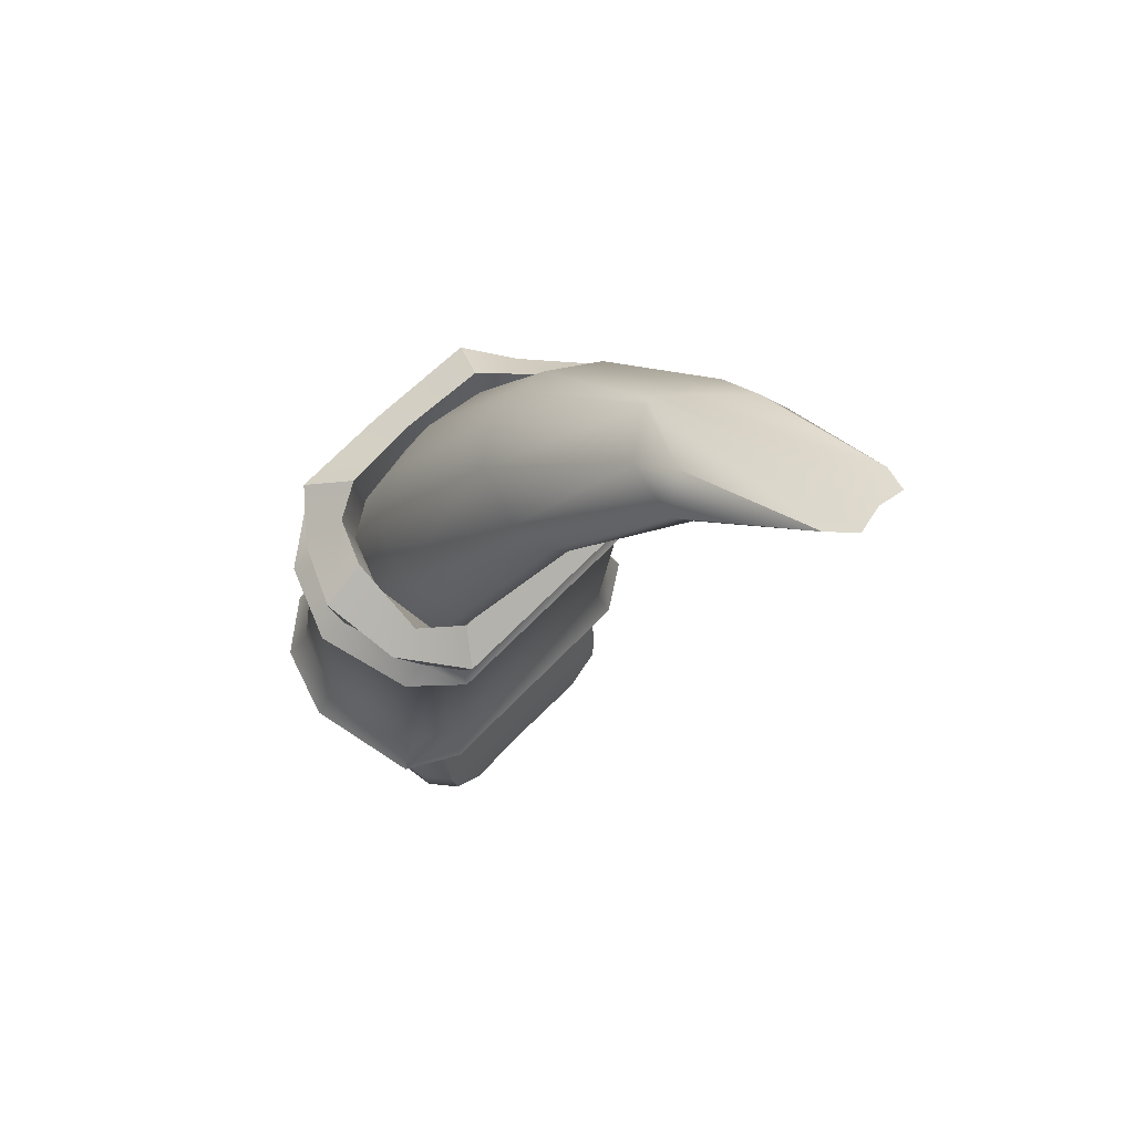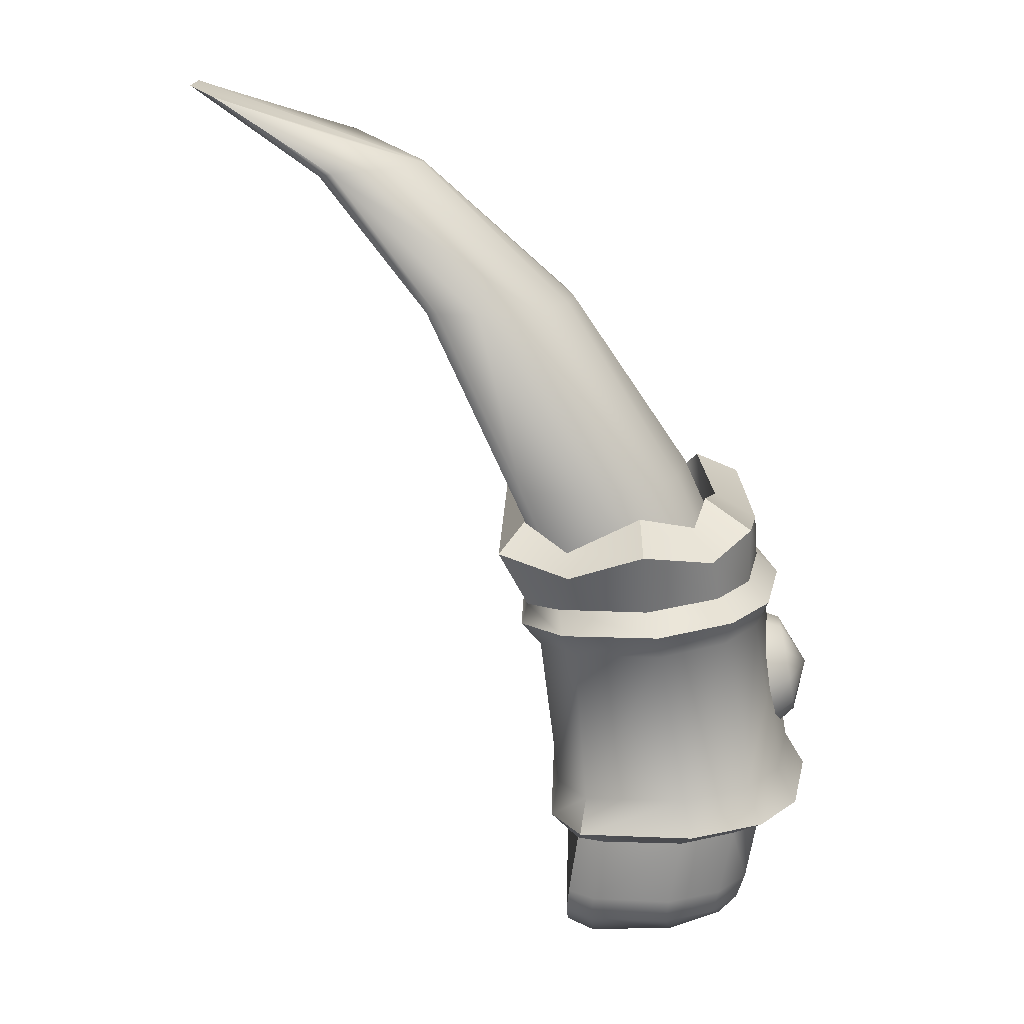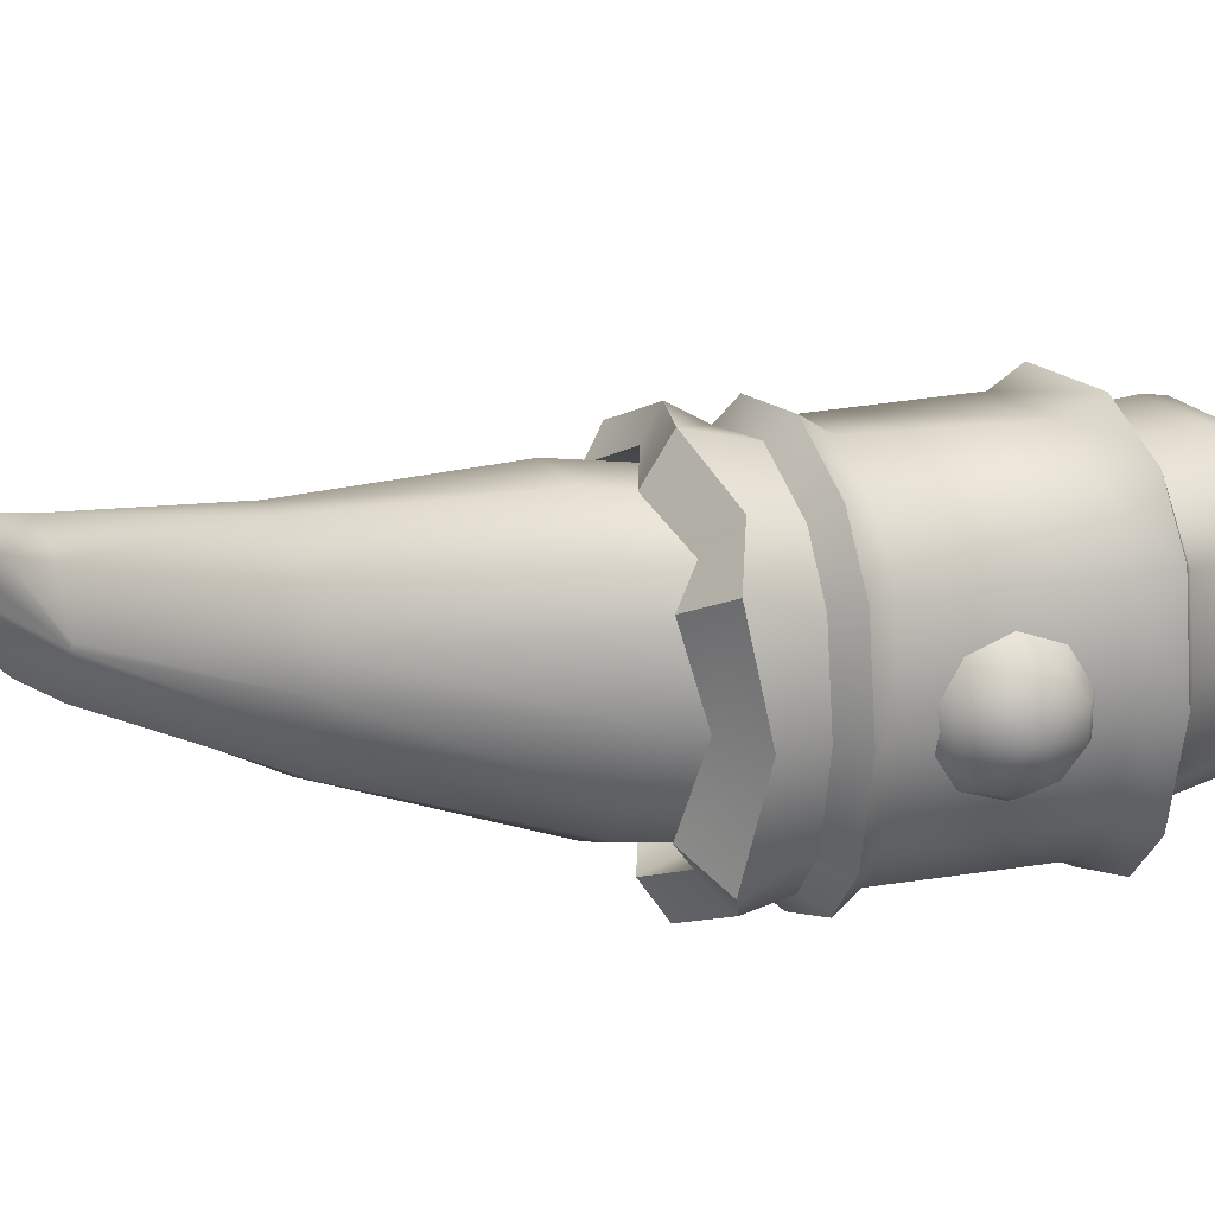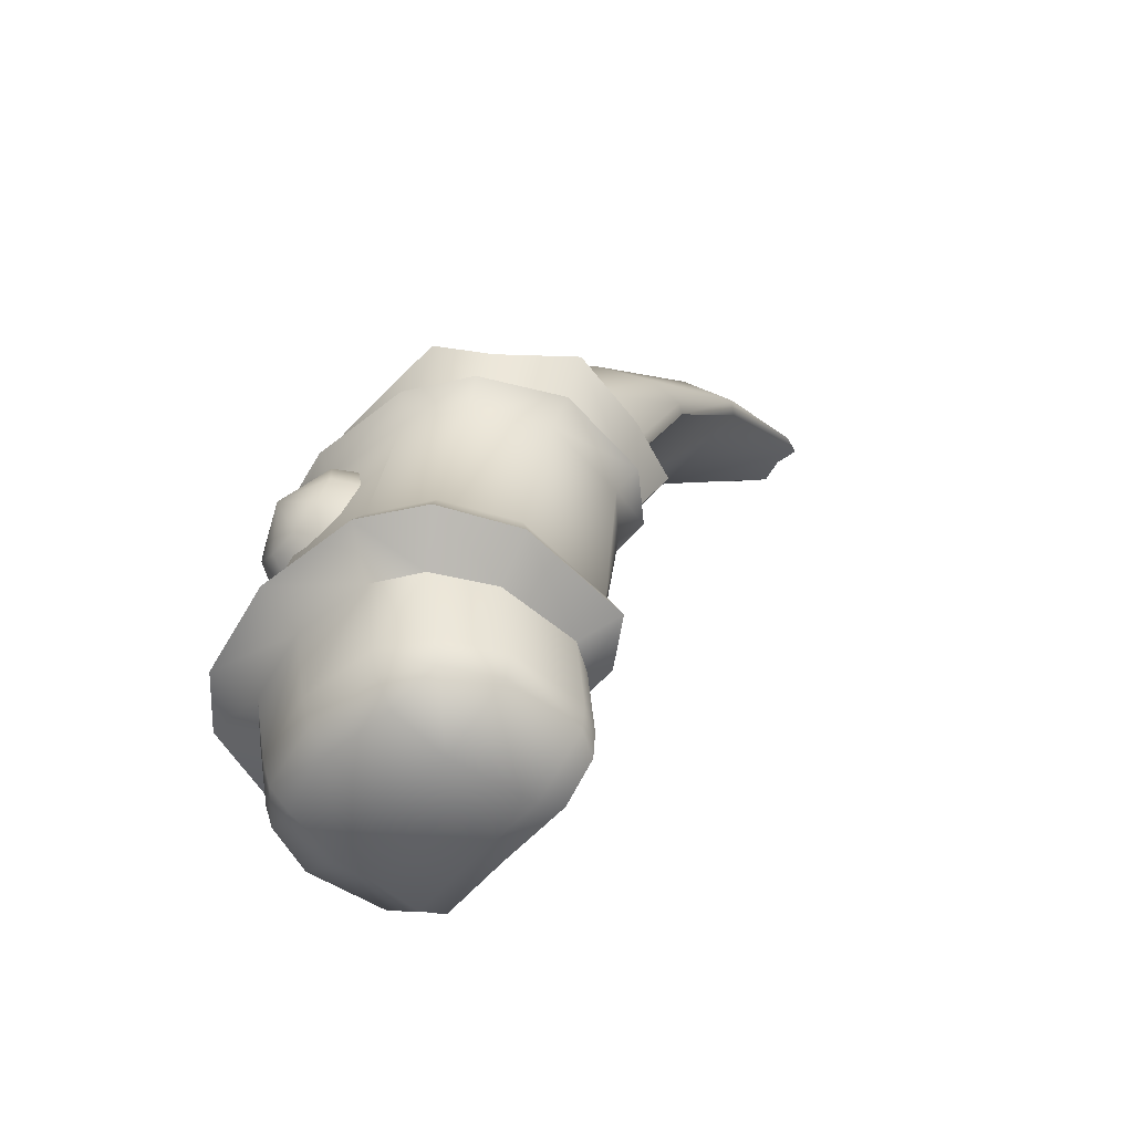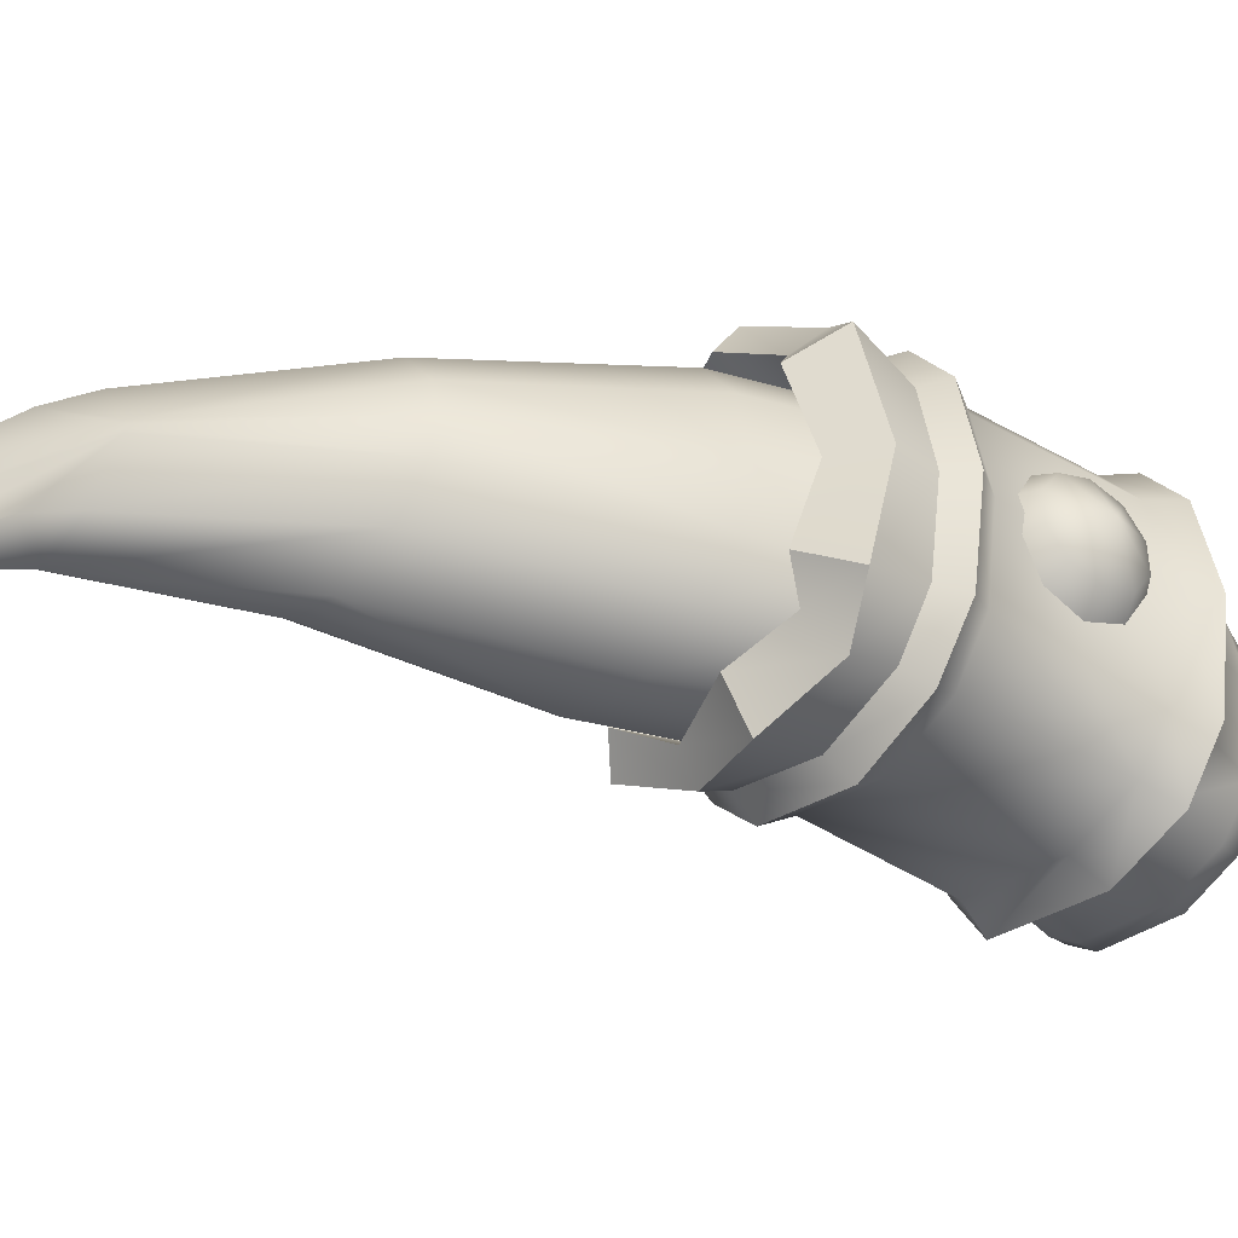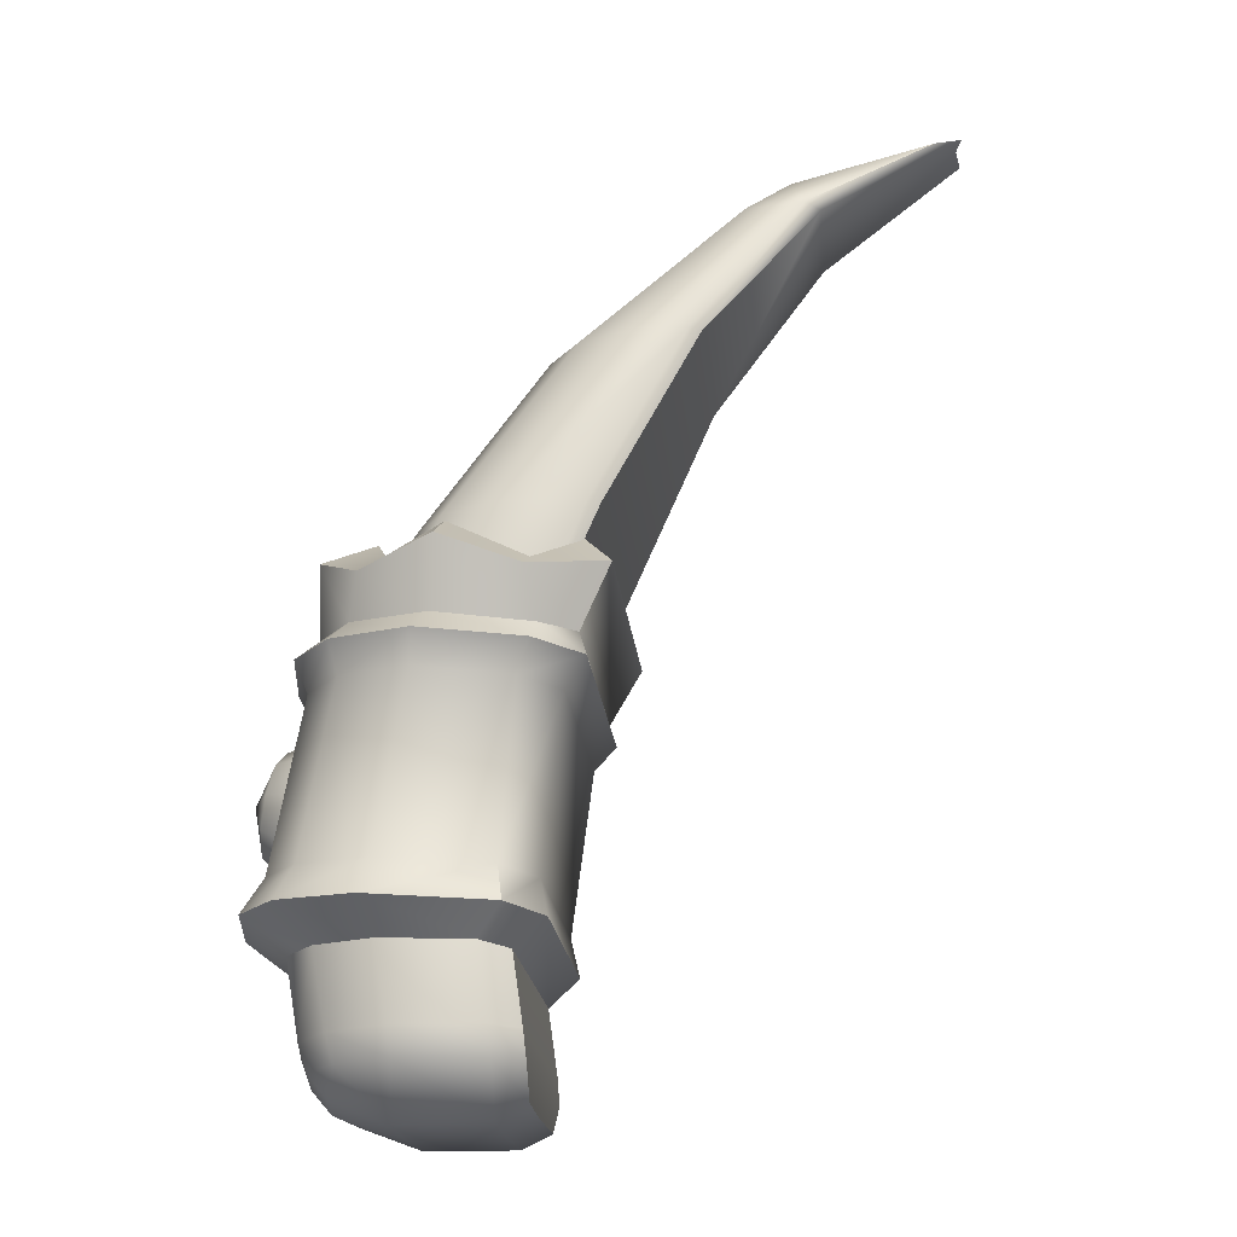
<metadata>
{"format":"obj","ext":"obj","renderer":"f3d","projection":"perspective","resolution":1024,"background":"white","views":[{"elev":59.6,"azim":42.2,"up":"+Y"},{"elev":17.1,"azim":-178.1,"up":"+Y"},{"elev":24.4,"azim":-114.6,"up":"+Z"},{"elev":-52.1,"azim":-38.8,"up":"+Y"},{"elev":-40.1,"azim":-134.9,"up":"+Z"},{"elev":-20.2,"azim":5.5,"up":"+Y"}]}
</metadata>
<code>
o character_vikingArmRight_Cube.4973
v -0.09141 0.7277 -0
v -0.2345 0.6772 0
v -0.3316 0.5899 -0
v -0.4061 0.4799 0
v -0.4459 0.4531 0.07013
v -0.2339 0.6772 -0.003902
v -0.1801 0.6746 -0.04507
v -0.1883 0.6941 -0.03072
v -0.2144 0.6772 -0.03502
v -0.3277 0.5899 -0.02225
v -0.2721 0.5899 -0.06405
v -0.3083 0.5899 -0.04909
v -0.3997 0.4799 -0.04023
v -0.3449 0.4799 -0.08611
v -0.3806 0.4799 -0.06886
v -0.4096 0.4554 0.07334
v -0.4205 0.439 0.09472
v -0.3761 0.4497 0.1193
v -0.4019 0.1569 -0.04505
v -0.3982 0.1993 -0.08888
v -0.4517 0.1988 -0.04705
v -0.4323 0.1991 -0.07273
v -0.3969 0.1832 -0.08502
v -0.4286 0.1834 -0.07009
v -0.4463 0.1827 -0.04638
v -0.435 0.1691 -0.04337
v -0.46 0.1988 -0
v -0.4047 0.1569 -0
v -0.454 0.1828 -0
v -0.4424 0.1692 -0
v -0.1801 0.6746 0.04507
v -0.2339 0.6772 0.003902
v -0.1883 0.6941 0.03072
v -0.2144 0.6772 0.03502
v -0.2721 0.5899 0.06405
v -0.3277 0.5899 0.02225
v -0.3083 0.5899 0.04909
v -0.3449 0.4799 0.08611
v -0.3997 0.4799 0.04022
v -0.3806 0.4799 0.06886
v -0.3743 0.4665 0.09251
v -0.3743 0.4665 -0.09251
v -0.3761 0.4497 -0.1193
v -0.4019 0.1569 0.04505
v -0.4517 0.1988 0.04705
v -0.3982 0.1993 0.08888
v -0.435 0.1691 0.04337
v -0.4323 0.1991 0.07273
v -0.4463 0.1827 0.04638
v -0.4286 0.1834 0.07009
v -0.3969 0.1832 0.08502
v -0.1045 0.7199 -0.02463
v -0.08871 0.7262 -0.01618
v -0.1714 0.6724 -0.03776
v -0.2462 0.5899 -0.06168
v -0.2391 0.5899 -0.05651
v -0.2997 0.4799 -0.08292
v -0.2928 0.4799 -0.0778
v -0.4096 0.4554 -0.07334
v -0.4205 0.439 -0.09472
v -0.3319 0.1654 -0
v -0.3499 0.1569 -0
v -0.08871 0.7262 0.01618
v -0.1045 0.7199 0.02463
v -0.1714 0.6724 0.03776
v -0.2391 0.5899 0.05651
v -0.2462 0.5899 0.06168
v -0.2928 0.4799 0.0778
v -0.2997 0.4799 0.08292
v -0.4459 0.4531 -0.07013
v -0.4171 0.4694 -0.05372
v -0.3317 0.1991 -0.0739
v -0.3482 0.1993 -0.08558
v -0.3311 0.1655 -0.04924
v -0.3485 0.1569 -0.04893
v -0.3466 0.1831 -0.08195
v -0.3303 0.1836 -0.07033
v -0.3311 0.1655 0.04924
v -0.3485 0.1569 0.04893
v -0.3482 0.1993 0.08558
v -0.3317 0.1991 0.0739
v -0.3466 0.1831 0.08195
v -0.3302 0.1836 0.07033
v -0.4595 0.2437 -0.04849
v -0.4406 0.2434 -0.07398
v -0.4058 0.2428 -0.0903
v -0.4058 0.2428 0.0903
v -0.4406 0.2434 0.07398
v -0.4595 0.2437 0.04849
v -0.468 0.2439 -0
v -0.3374 0.2391 -0.07528
v -0.3542 0.2418 -0.08695
v -0.3542 0.2418 0.08695
v -0.3374 0.2391 0.07528
v -0.4592 0.4017 -0.06277
v -0.4338 0.4003 -0.09796
v -0.3863 0.3976 -0.1202
v -0.3863 0.3976 0.1202
v -0.4338 0.4003 0.09796
v -0.4592 0.4017 0.06277
v -0.4701 0.4023 -0
v -0.3264 0.3942 -0.1088
v -0.2997 0.3927 -0.08178
v -0.2997 0.3927 0.08178
v -0.3264 0.3942 0.1088
v -0.3388 0.2564 0.107
v -0.3197 0.2556 0.07461
v -0.3197 0.2556 -0.07461
v -0.3388 0.2564 -0.107
v -0.4105 0.2594 -0.1169
v -0.4105 0.2594 0.1169
v -0.4567 0.2613 0.09839
v -0.4818 0.2624 0.06449
v -0.4567 0.2613 -0.09839
v -0.4818 0.2624 -0.06449
v -0.4932 0.2629 0
v -0.429 0.4298 -0
v -0.456 0.4147 -0
v -0.422 0.4295 -0.0424
v -0.4467 0.4142 -0.05611
v -0.3792 0.4102 -0.1076
v -0.3734 0.4273 -0.08232
v -0.4248 0.4129 -0.08762
v -0.4071 0.4287 -0.06692
v -0.3734 0.4273 0.08232
v -0.3792 0.4102 0.1076
v -0.4467 0.4142 0.05611
v -0.422 0.4295 0.0424
v -0.4248 0.4129 0.08762
v -0.4071 0.4287 0.06692
v -0.3234 0.4249 -0.07928
v -0.3242 0.407 -0.09529
v -0.3037 0.4058 -0.08106
v -0.3173 0.4246 -0.07508
v -0.3173 0.4246 0.07508
v -0.3037 0.4058 0.08106
v -0.3242 0.407 0.09529
v -0.3234 0.4249 0.07928
v -0.4171 0.4694 0.05372
v -0.4269 0.4566 -0
v -0.4543 0.4405 -0
v -0.3287 0.4442 -0.09333
v -0.3296 0.4335 -0.1126
v -0.2855 0.4418 -0.0895
v -0.3013 0.4594 -0.07691
v -0.3013 0.4594 0.07691
v -0.2855 0.4418 0.0895
v -0.3296 0.4335 0.1126
v -0.3287 0.4442 0.09333
v -0.4702 0.2836 -0.05828
v -0.4522 0.3843 -0.05716
v -0.4618 0.3849 -0
v -0.4804 0.2841 0
v -0.4522 0.3843 0.05716
v -0.4702 0.2836 0.05828
v -0.4475 0.2826 -0.0892
v -0.4299 0.383 -0.08891
v -0.4057 0.2807 -0.1065
v -0.3885 0.3806 -0.1086
v -0.3425 0.2779 -0.09731
v -0.3344 0.3774 -0.09844
v -0.3885 0.3806 0.1086
v -0.4057 0.2807 0.1065
v -0.4475 0.2826 0.0892
v -0.4299 0.383 0.08891
v -0.3344 0.3774 0.09844
v -0.3425 0.2779 0.09731
v -0.3243 0.2771 -0.06861
v -0.312 0.3761 -0.07326
v -0.3243 0.2771 0.06861
v -0.312 0.3761 0.07326
v -0.4612 0.334 -0.05772
v -0.4713 0.3344 0
v -0.4612 0.334 0.05772
v -0.4527 0.3724 -0.01323
v -0.4527 0.3724 0.01323
v -0.4555 0.3571 0.03462
v -0.46 0.3324 0.04279
v -0.4646 0.3076 0.03462
v -0.4673 0.2923 0.01322
v -0.4673 0.2923 -0.01323
v -0.4646 0.3076 -0.03462
v -0.46 0.3324 -0.0428
v -0.4555 0.3571 -0.03462
v -0.4786 0.3366 0.03157
v -0.482 0.3183 0.02554
v -0.484 0.307 0.009755
v -0.484 0.307 -0.009755
v -0.482 0.3183 -0.02554
v -0.4786 0.3366 -0.03157
v -0.4753 0.3548 0.02554
v -0.4732 0.3661 0.009755
v -0.4732 0.3661 -0.009755
v -0.4753 0.3548 -0.02554
v -0.4915 0.338 -0
f 127 100 99 129
f 118 101 100 127
f 136 104 103 133
f 88 112 113 89
f 123 96 95 120
f 129 99 98 126
f 87 111 112 88
f 126 98 105 137
f 89 113 116 90
f 132 102 97 121
f 86 110 109 92
f 133 103 102 132
f 137 105 104 136
f 91 108 107 94
f 92 109 108 91
f 90 116 115 84
f 157 151 95 96
f 151 152 101 95
f 152 154 100 101
f 159 157 96 97
f 162 166 105 98
f 154 165 99 100
f 165 162 98 99
f 161 159 97 102
f 171 169 103 104
f 166 171 104 105
f 169 161 102 103
f 121 97 96 123
f 85 114 110 86
f 84 115 114 85
f 93 106 111 87
f 94 107 106 93
f 120 95 101 118
f 108 109 160 168
f 168 160 161 169
f 106 107 170 167
f 167 170 171 166
f 107 108 168 170
f 170 168 169 171
f 109 110 158 160
f 160 158 159 161
f 112 111 163 164
f 164 163 162 165
f 113 112 164 155
f 155 164 165 154 174
f 111 106 167 163
f 163 167 166 162
f 110 114 156 158
f 158 156 157 159
f 116 113 155 153
f 115 116 153 150
f 153 155 174 173
f 114 115 150 156
f 156 150 172 151 157
f 172 173 152 151
f 173 174 154 152
f 150 153 173 172
f 70 71 59 60
f 136 147 148 137
f 137 148 18 126
f 119 71 140 117
f 120 70 60 123
f 126 18 17 129
f 131 142 42 122
f 118 141 70 120
f 134 145 142 131
f 121 43 143 132
f 122 42 59 124
f 135 146 145 134
f 60 59 42 43
f 18 41 16 17
f 17 16 139 5
f 141 140 71 70
f 5 139 140 141
f 143 142 145 144
f 147 146 149 148
f 144 145 146 147
f 43 42 142 143
f 148 149 41 18
f 127 5 141 118
f 125 41 149 138
f 130 16 41 125
f 124 59 71 119
f 117 140 139 128
f 129 17 5 127
f 138 149 146 135
f 123 60 43 121
f 133 144 147 136
f 132 143 144 133
f 128 139 16 130
f 79 44 28 62
f 119 13 15 124
f 4 39 36 3
f 64 33 31
f 3 36 32 2
f 13 4 3 10
f 58 56 66 68
f 56 54 65 66
f 91 94 81 72
f 67 35 38 69
f 31 35 67
f 2 32 33 64 63 1
f 93 87 46 80
f 72 81 83 77
f 7 8 52
f 10 3 2 6
f 31 33 34
f 20 23 24 22
f 12 9 7 11
f 25 21 22 24
f 23 19 26 24
f 26 25 24
f 34 33 32
f 51 46 48 50
f 75 76 77 74
f 45 49 50 48
f 49 47 50
f 46 51 82 80
f 44 51 50 47
f 76 75 19 23
f 10 6 9 12
f 79 82 51 44
f 13 10 12 15
f 15 12 11 14
f 131 122 14 57
f 37 34 32 36
f 46 87 88 48
f 35 31 34 37
f 30 29 25 26
f 29 27 21 25
f 38 35 37 40
f 40 37 36 39
f 131 57 58 134
f 117 128 39 4
f 20 22 85 86
f 47 49 29 30
f 49 45 27 29
f 6 8 9
f 134 58 68 135
f 23 20 73 76
f 62 28 19 75
f 57 14 11 55
f 55 11 7
f 6 2 1 53 52 8
f 7 52 53 54
f 55 7 54 56
f 57 55 56 58
f 65 63 64 31
f 66 65 31 67
f 68 66 67 69
f 76 73 72 77
f 82 79 78 83
f 77 83 78 61 74
f 80 82 83 81
f 62 75 74 61
f 79 62 61 78
f 54 53 1 63 65
f 80 81 94 93
f 72 73 92 91
f 73 20 86 92
f 28 44 47 30
f 45 48 88 89
f 19 28 30 26
f 21 84 85 22
f 21 27 90 84
f 125 38 40 130
f 27 45 89 90
f 9 8 7
f 69 38 125 138
f 124 15 14 122
f 130 40 39 128
f 135 68 69 138
f 119 117 4 13
f 173 181 182
f 173 182 183
f 173 180 181
f 173 179 180
f 173 178 179
f 173 177 178
f 173 176 177
f 173 175 176
f 173 184 175
f 173 183 184
f 181 188 189 182
f 189 195 190
f 177 191 185 178
f 180 187 188 181
f 182 189 190 183
f 179 186 187 180
f 178 185 186 179
f 183 190 194 184
f 184 194 193 175
f 175 193 192 176
f 176 192 191 177
f 186 195 187
f 194 195 193
f 191 195 185
f 187 195 188
f 190 195 194
f 192 195 191
f 188 195 189
f 185 195 186
f 193 195 192

</code>
